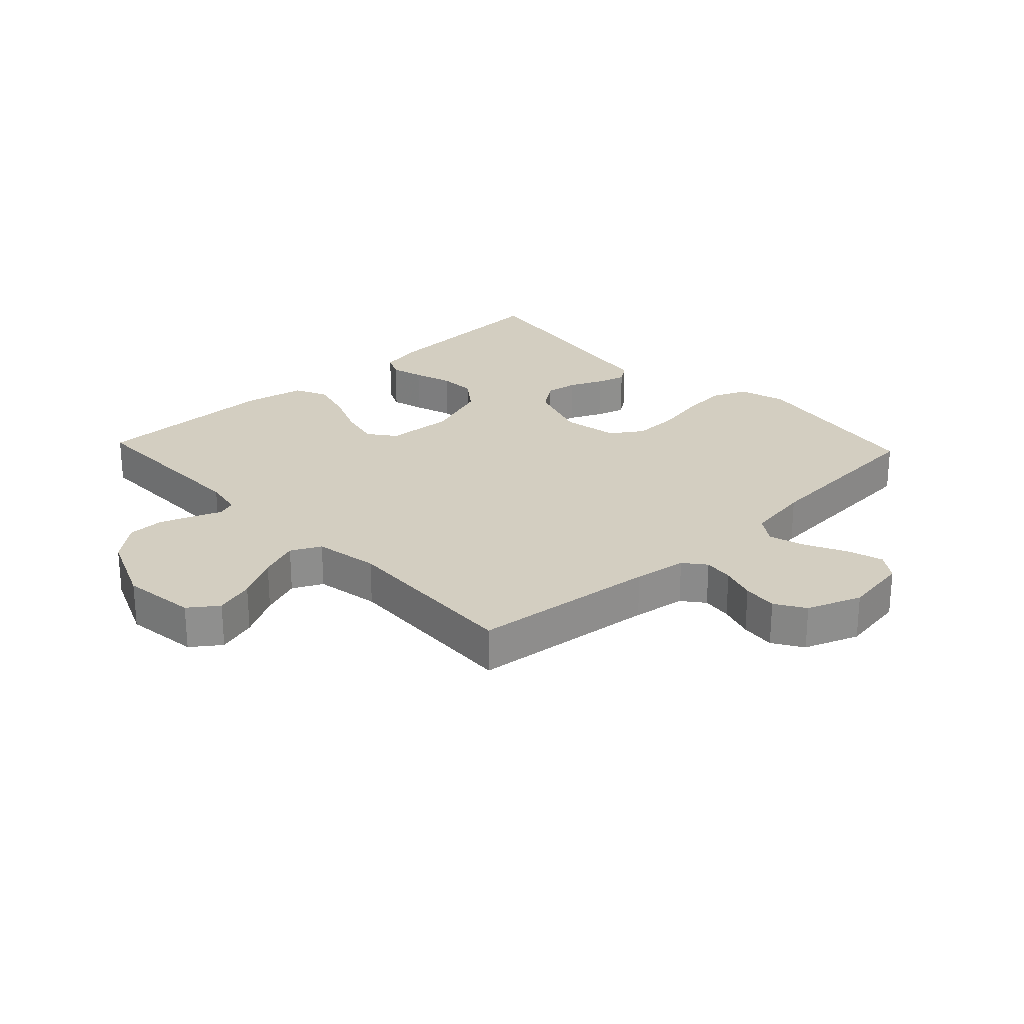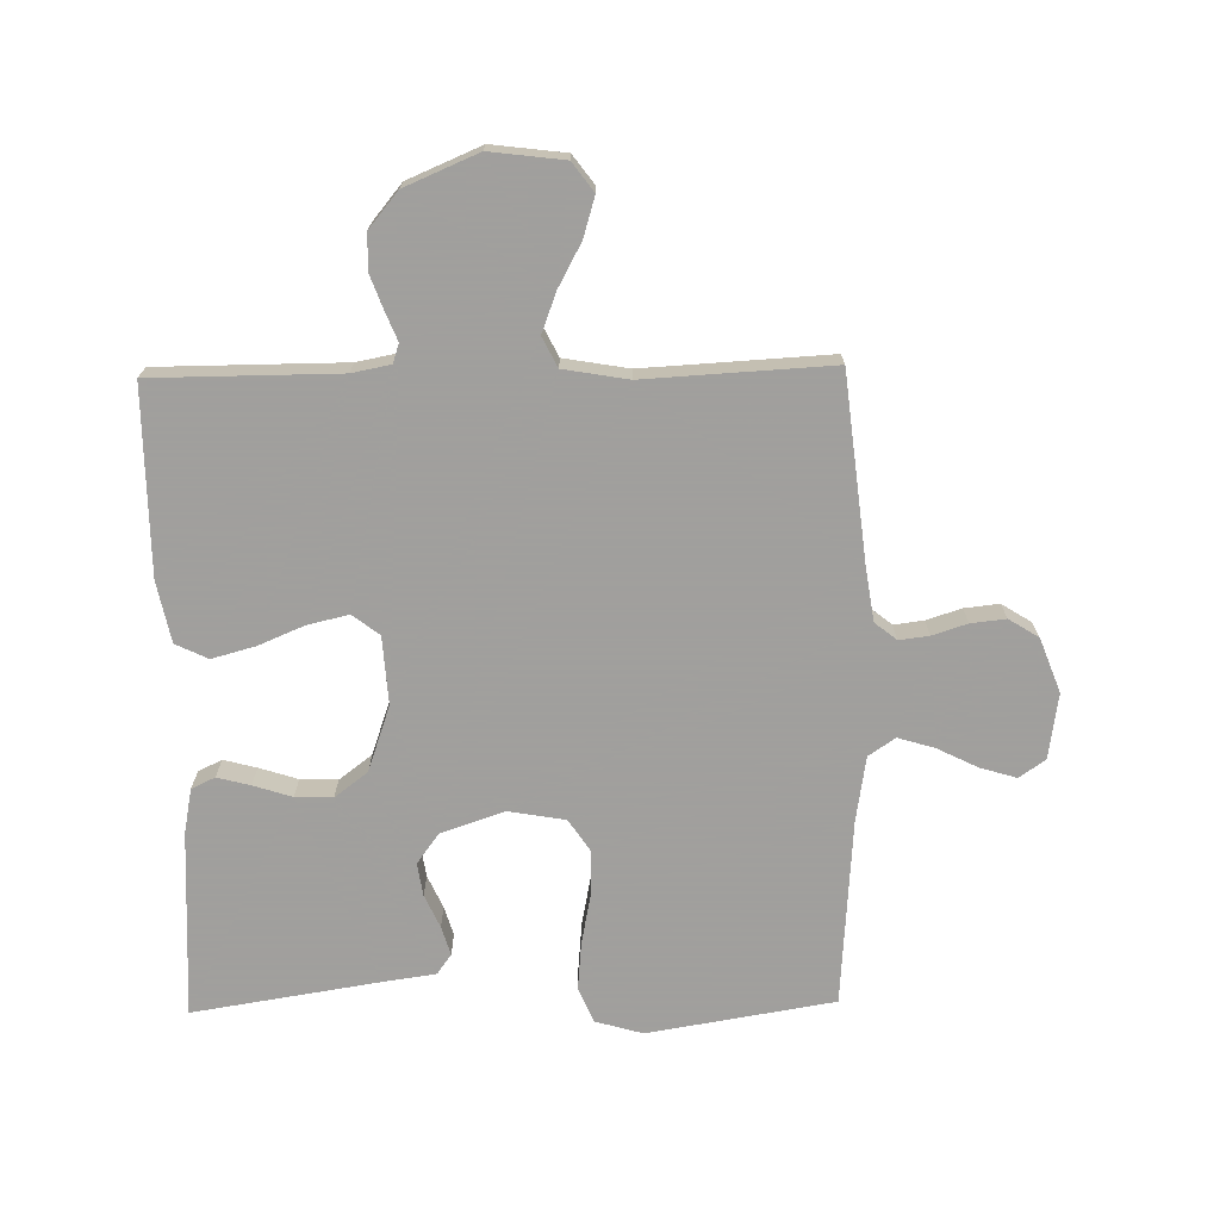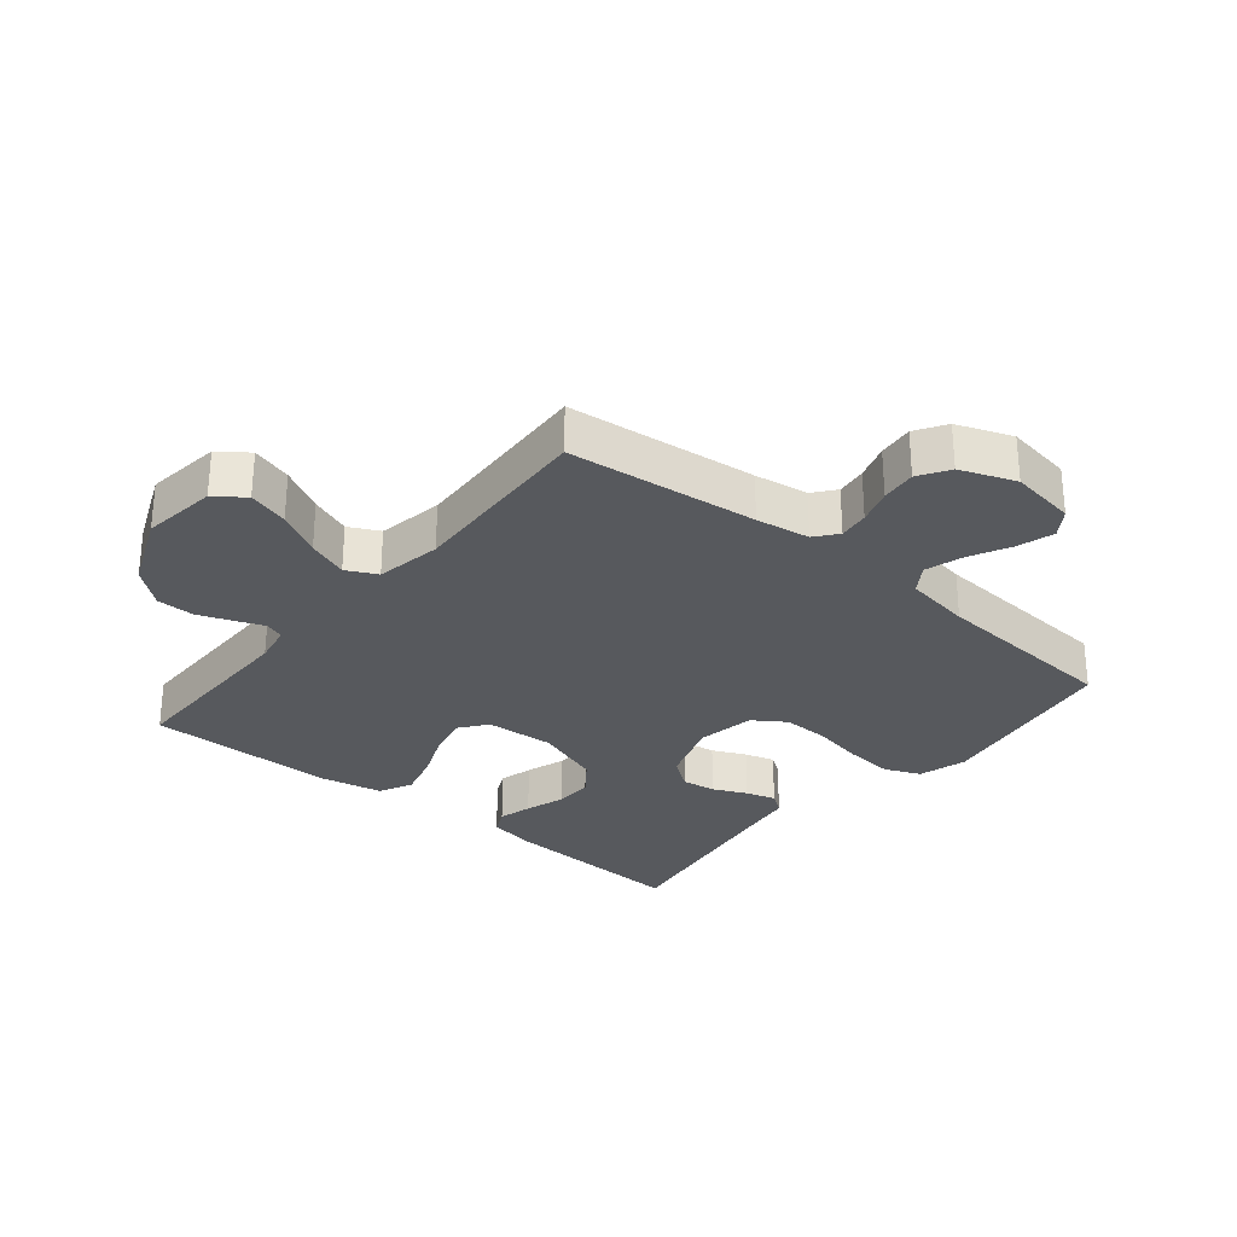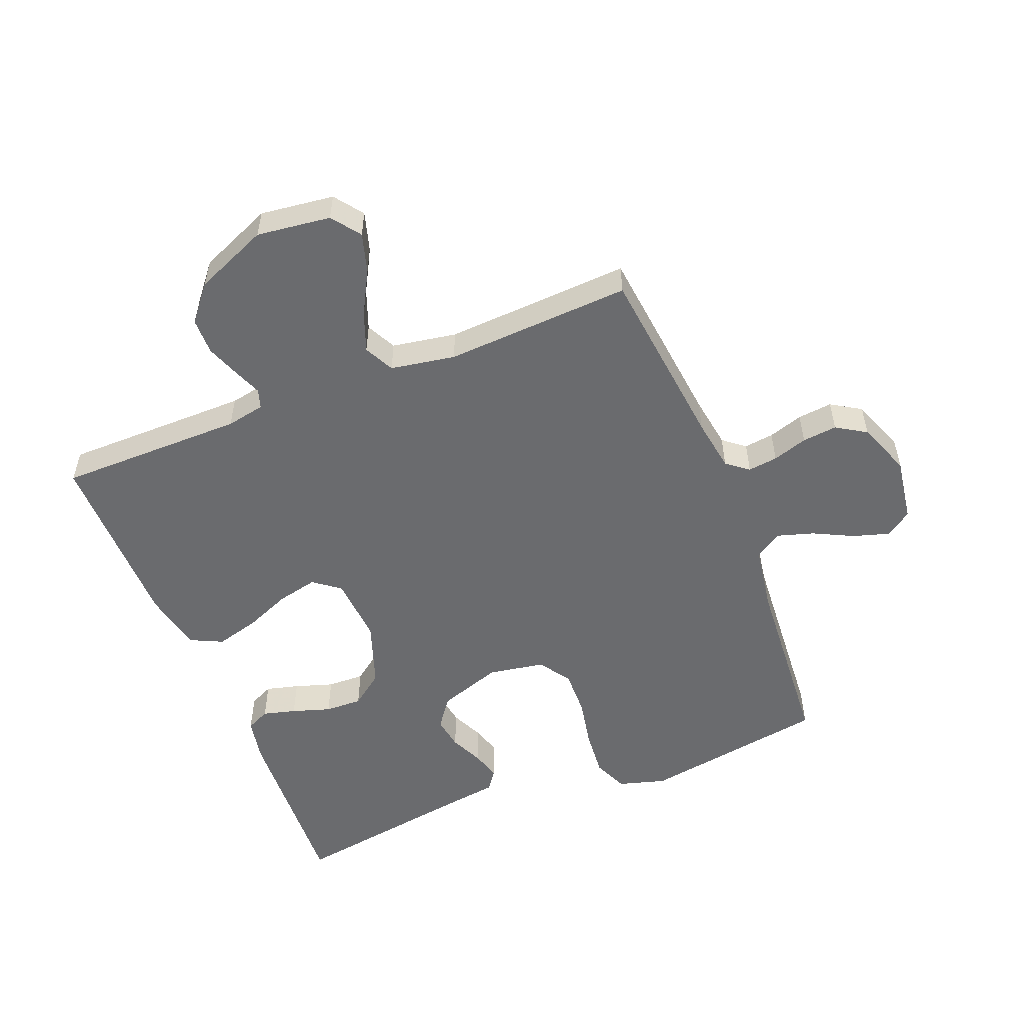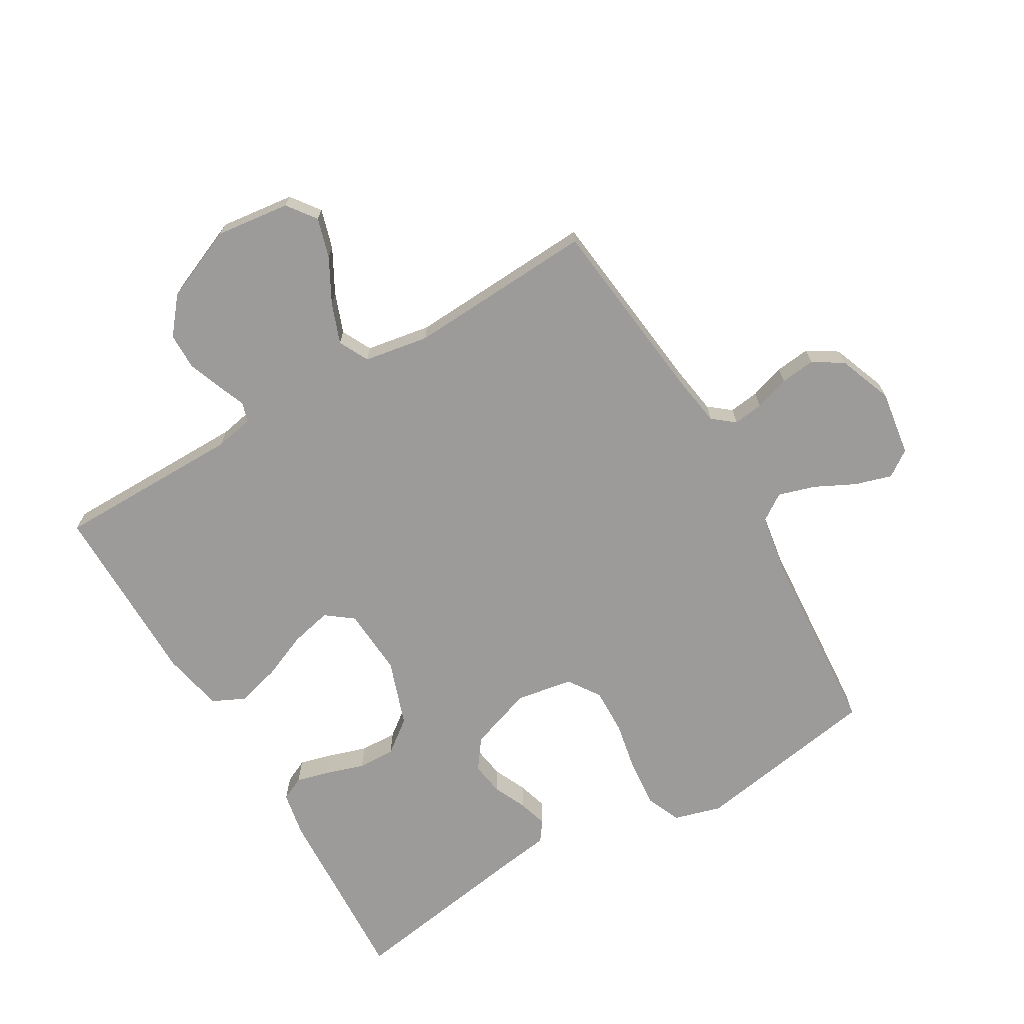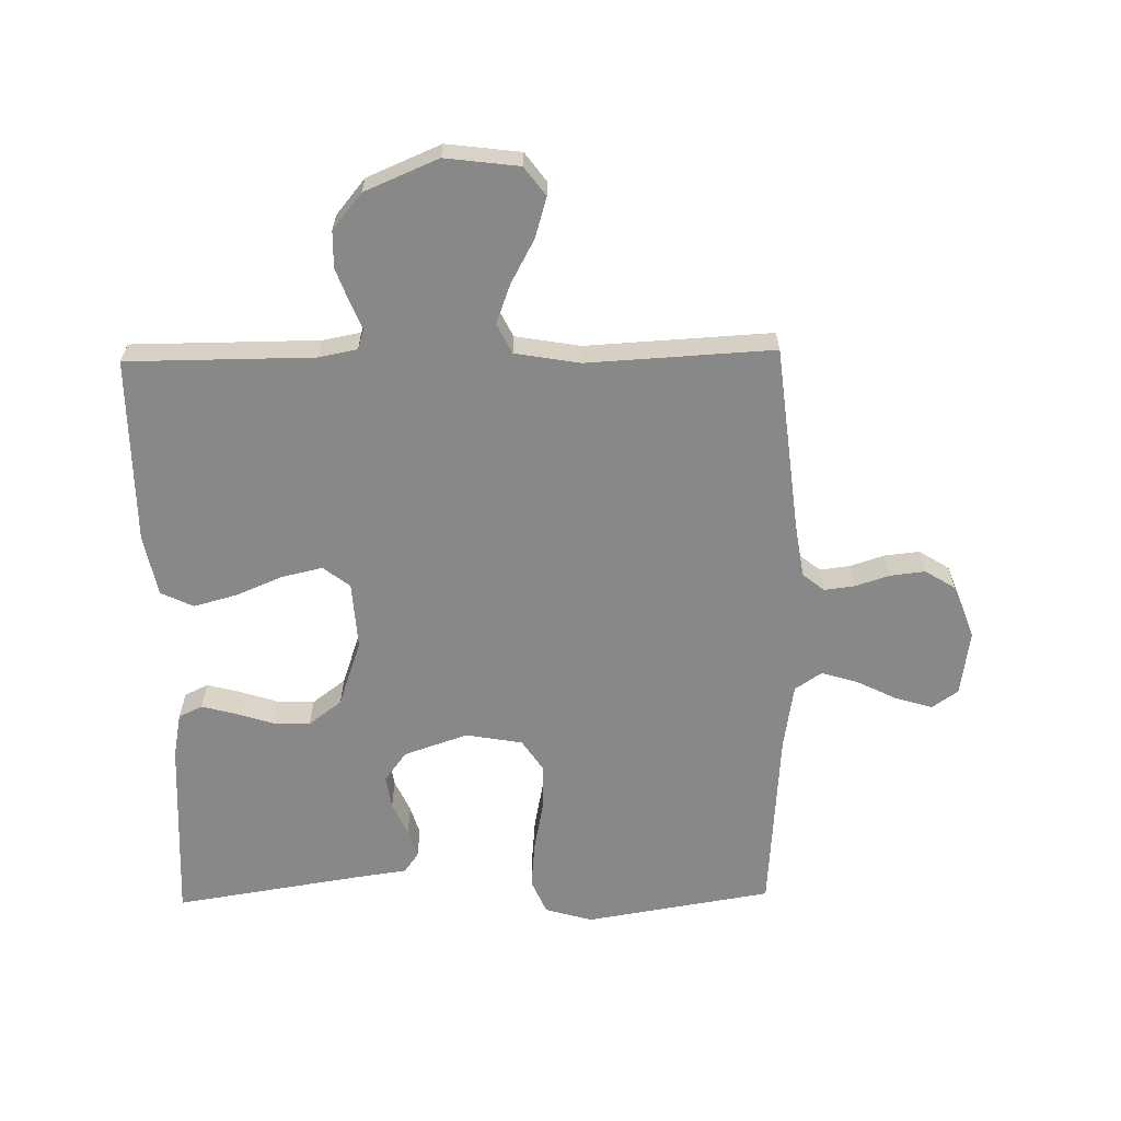
<metadata>
{"format":"obj","ext":"obj","renderer":"f3d","projection":"perspective","resolution":1024,"background":"white","views":[{"elev":25.2,"azim":-133.4,"up":"+Y"},{"elev":-71.5,"azim":-178.9,"up":"+Y"},{"elev":-29.2,"azim":-129.6,"up":"+Y"},{"elev":-53.4,"azim":-158.2,"up":"+Y"},{"elev":-69.8,"azim":-149.5,"up":"+Y"},{"elev":-62.8,"azim":-178.9,"up":"+Y"}]}
</metadata>
<code>
v 0.5 0.07 -0.5
v 0.2 0.07 -0.501
v 0.138 0.07 -0.513
v 0.128 0.07 -0.544
v 0.146 0.07 -0.589
v 0.166 0.07 -0.643
v 0.165 0.07 -0.702
v 0.118 0.07 -0.759
v 0 0.07 -0.809
v -0.119 0.07 -0.794
v -0.153 0.07 -0.748
v -0.134 0.07 -0.684
v -0.096 0.07 -0.614
v -0.072 0.07 -0.55
v -0.096 0.07 -0.502
v -0.2 0.07 -0.484
v -0.5 0.07 -0.5
v -0.533 0.07 -0.2
v -0.546 0.07 -0.115
v -0.581 0.07 -0.087
v -0.629 0.07 -0.093
v -0.685 0.07 -0.111
v -0.741 0.07 -0.117
v -0.789 0.07 -0.087
v -0.822 0.07 0
v -0.806 0.07 0.105
v -0.764 0.07 0.134
v -0.705 0.07 0.116
v -0.641 0.07 0.084
v -0.582 0.07 0.066
v -0.539 0.07 0.095
v -0.522 0.07 0.2
v -0.5 0.07 0.5
v -0.2 0.07 0.549
v -0.124 0.07 0.527
v -0.1 0.07 0.471
v -0.107 0.07 0.395
v -0.123 0.07 0.314
v -0.125 0.07 0.24
v -0.091 0.07 0.189
v 0 0.07 0.173
v 0.103 0.07 0.208
v 0.138 0.07 0.256
v 0.13 0.07 0.309
v 0.106 0.07 0.362
v 0.092 0.07 0.409
v 0.115 0.07 0.441
v 0.2 0.07 0.453
v 0.5 0.07 0.5
v 0.484 0.07 0.2
v 0.47 0.07 0.128
v 0.432 0.07 0.11
v 0.379 0.07 0.124
v 0.317 0.07 0.144
v 0.257 0.07 0.146
v 0.204 0.07 0.106
v 0.167 0.07 0
v 0.174 0.07 -0.109
v 0.217 0.07 -0.142
v 0.283 0.07 -0.127
v 0.357 0.07 -0.096
v 0.427 0.07 -0.077
v 0.479 0.07 -0.102
v 0.499 0.07 -0.2
v 0.5 0 -0.5
v 0.2 0 -0.501
v 0.138 0 -0.513
v 0.128 0 -0.544
v 0.146 0 -0.589
v 0.166 0 -0.643
v 0.165 0 -0.702
v 0.118 0 -0.759
v 0 0 -0.809
v -0.119 0 -0.794
v -0.153 0 -0.748
v -0.134 0 -0.684
v -0.096 0 -0.614
v -0.072 0 -0.55
v -0.096 0 -0.502
v -0.2 0 -0.484
v -0.5 0 -0.5
v -0.533 0 -0.2
v -0.546 0 -0.115
v -0.581 0 -0.087
v -0.629 0 -0.093
v -0.685 0 -0.111
v -0.741 0 -0.117
v -0.789 0 -0.087
v -0.822 0 0
v -0.806 0 0.105
v -0.764 0 0.134
v -0.705 0 0.116
v -0.641 0 0.084
v -0.582 0 0.066
v -0.539 0 0.095
v -0.522 0 0.2
v -0.5 0 0.5
v -0.2 0 0.549
v -0.124 0 0.527
v -0.1 0 0.471
v -0.107 0 0.395
v -0.123 0 0.314
v -0.125 0 0.24
v -0.091 0 0.189
v 0 0 0.173
v 0.103 0 0.208
v 0.138 0 0.256
v 0.13 0 0.309
v 0.106 0 0.362
v 0.092 0 0.409
v 0.115 0 0.441
v 0.2 0 0.453
v 0.5 0 0.5
v 0.484 0 0.2
v 0.47 0 0.128
v 0.432 0 0.11
v 0.379 0 0.124
v 0.317 0 0.144
v 0.257 0 0.146
v 0.204 0 0.106
v 0.167 0 0
v 0.174 0 -0.109
v 0.217 0 -0.142
v 0.283 0 -0.127
v 0.357 0 -0.096
v 0.427 0 -0.077
v 0.479 0 -0.102
v 0.499 0 -0.2
f 64 1 2
f 63 64 2
f 62 63 2
f 61 62 2
f 60 61 2
f 59 60 2 3
f 58 59 3 4
f 57 58 4
f 52 53 54
f 51 52 54
f 50 51 54
f 49 50 54
f 48 49 54
f 48 54 55
f 47 48 55
f 46 47 55
f 45 46 55
f 44 45 55
f 43 44 55 56
f 36 37 38
f 35 36 38
f 34 35 38
f 33 34 38
f 32 33 38
f 31 32 38 39
f 30 31 39 40
f 27 28 29
f 26 27 29
f 25 26 29
f 24 25 29
f 23 24 29
f 22 23 29
f 21 22 29
f 20 21 29 30
f 30 40 41
f 20 30 41
f 19 20 41
f 16 17 18
f 19 41 42
f 18 19 42
f 16 18 42
f 15 16 42
f 11 12 13
f 10 11 13
f 9 10 13
f 8 9 13
f 7 8 13
f 6 7 13
f 5 6 13
f 4 5 13
f 57 4 13 14
f 43 56 57
f 42 43 57
f 15 42 57
f 14 15 57
f 66 65 128
f 66 128 127
f 66 127 126
f 66 126 125
f 66 125 124
f 67 66 124 123
f 68 67 123 122
f 68 122 121
f 118 117 116
f 118 116 115
f 118 115 114
f 118 114 113
f 118 113 112
f 119 118 112
f 119 112 111
f 119 111 110
f 119 110 109
f 119 109 108
f 120 119 108 107
f 102 101 100
f 102 100 99
f 102 99 98
f 102 98 97
f 102 97 96
f 103 102 96 95
f 104 103 95 94
f 93 92 91
f 93 91 90
f 93 90 89
f 93 89 88
f 93 88 87
f 93 87 86
f 93 86 85
f 94 93 85 84
f 105 104 94
f 105 94 84
f 105 84 83
f 82 81 80
f 106 105 83
f 106 83 82
f 106 82 80
f 106 80 79
f 77 76 75
f 77 75 74
f 77 74 73
f 77 73 72
f 77 72 71
f 77 71 70
f 77 70 69
f 77 69 68
f 78 77 68 121
f 121 120 107
f 121 107 106
f 121 106 79
f 121 79 78
f 1 65 66 2
f 2 66 67 3
f 3 67 68 4
f 4 68 69 5
f 5 69 70 6
f 6 70 71 7
f 7 71 72 8
f 8 72 73 9
f 9 73 74 10
f 10 74 75 11
f 11 75 76 12
f 12 76 77 13
f 13 77 78 14
f 14 78 79 15
f 15 79 80 16
f 16 80 81 17
f 17 81 82 18
f 18 82 83 19
f 19 83 84 20
f 20 84 85 21
f 21 85 86 22
f 22 86 87 23
f 23 87 88 24
f 24 88 89 25
f 25 89 90 26
f 26 90 91 27
f 27 91 92 28
f 28 92 93 29
f 29 93 94 30
f 30 94 95 31
f 31 95 96 32
f 32 96 97 33
f 33 97 98 34
f 34 98 99 35
f 35 99 100 36
f 36 100 101 37
f 37 101 102 38
f 38 102 103 39
f 39 103 104 40
f 40 104 105 41
f 41 105 106 42
f 42 106 107 43
f 43 107 108 44
f 44 108 109 45
f 45 109 110 46
f 46 110 111 47
f 47 111 112 48
f 48 112 113 49
f 49 113 114 50
f 50 114 115 51
f 51 115 116 52
f 52 116 117 53
f 53 117 118 54
f 54 118 119 55
f 55 119 120 56
f 56 120 121 57
f 57 121 122 58
f 58 122 123 59
f 59 123 124 60
f 60 124 125 61
f 61 125 126 62
f 62 126 127 63
f 63 127 128 64
f 64 128 65 1

</code>
